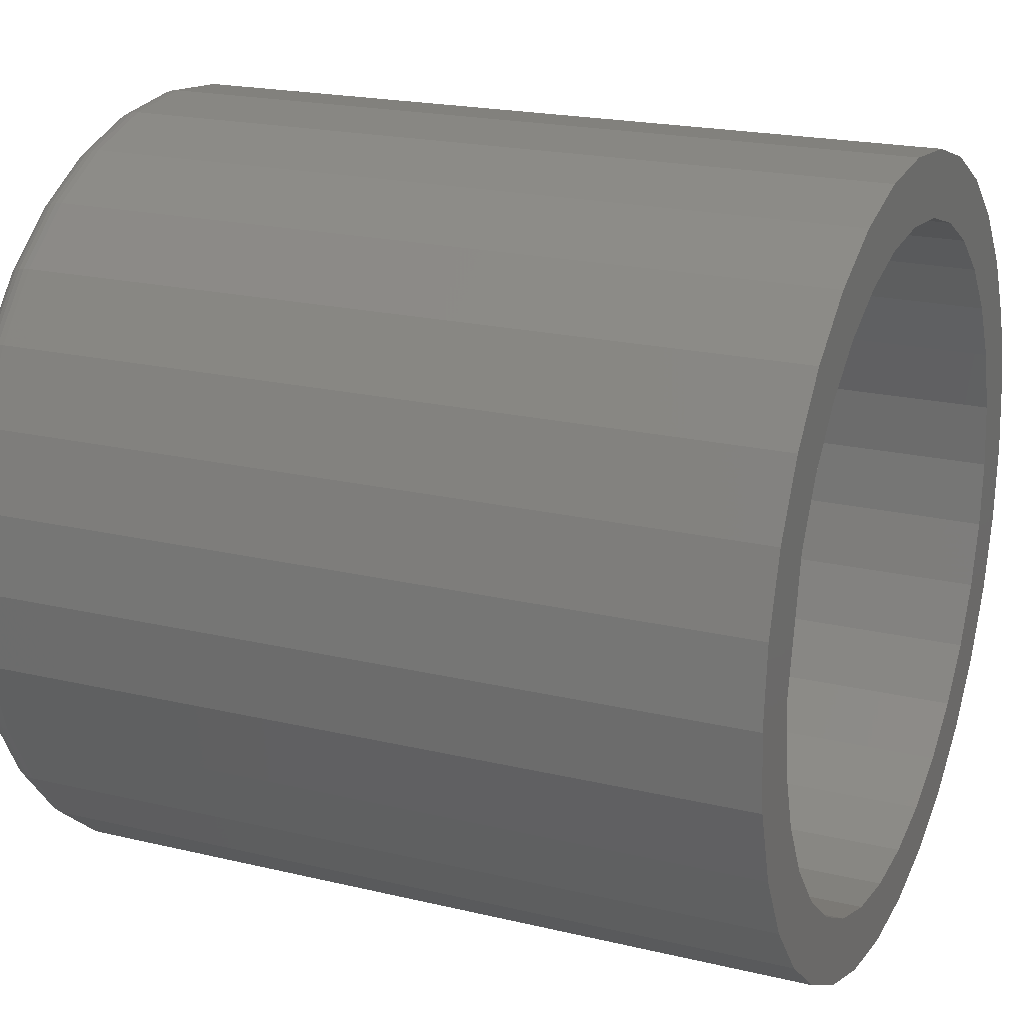
<metadata>
{"format":"stl","ext":"stl","renderer":"f3d","projection":"perspective","resolution":1024,"background":"white","views":[{"elev":20.2,"azim":23.7,"up":"+Y"}]}
</metadata>
<code>
# stl→obj: 384 verts, 764 faces
v 0.007812 0.3798 -0.2807
v 0.1953 0.3798 -0.2807
v 0.007812 0.3816 -0.2617
v 0.1953 0.3816 -0.2617
v 0.007812 0.3872 -0.2434
v 0.1953 0.3872 -0.2434
v 0.007812 0.3962 -0.2266
v 0.1953 0.3962 -0.2266
v 0.007812 0.4083 -0.2118
v 0.1953 0.4083 -0.2118
v 0.007812 0.423 -0.1997
v 0.1953 0.423 -0.1997
v 0.007812 0.4399 -0.1907
v 0.1953 0.4399 -0.1907
v 0.007812 0.4581 -0.1852
v 0.1953 0.4581 -0.1852
v 0.007812 0.4771 -0.1833
v 0.1953 0.4771 -0.1833
v 0.007812 0.4961 -0.1852
v 0.1953 0.4961 -0.1852
v 0.007812 0.5144 -0.1907
v 0.1953 0.5144 -0.1907
v 0.007812 0.5312 -0.1997
v 0.1953 0.5312 -0.1997
v 0.007812 0.546 -0.2118
v 0.1953 0.546 -0.2118
v 0.007812 0.5581 -0.2266
v 0.1953 0.5581 -0.2266
v 0.007812 0.5671 -0.2434
v 0.1953 0.5671 -0.2434
v 0.007812 0.5726 -0.2617
v 0.1953 0.5726 -0.2617
v 0.007812 0.5745 -0.2807
v 0.1953 0.5745 -0.2807
v 0.007812 0.5726 -0.2997
v 0.1953 0.5726 -0.2997
v 0.007812 0.5671 -0.3179
v 0.1953 0.5671 -0.3179
v 0.007812 0.5581 -0.3348
v 0.1953 0.5581 -0.3348
v 0.007812 0.546 -0.3495
v 0.1953 0.546 -0.3495
v 0.007812 0.5312 -0.3616
v 0.1953 0.5312 -0.3616
v 0.007812 0.5144 -0.3706
v 0.1953 0.5144 -0.3706
v 0.007812 0.4961 -0.3762
v 0.1953 0.4961 -0.3762
v 0.007812 0.4771 -0.378
v 0.1953 0.4771 -0.378
v 0.007812 0.4581 -0.3762
v 0.1953 0.4581 -0.3762
v 0.007812 0.4399 -0.3706
v 0.1953 0.4399 -0.3706
v 0.007812 0.423 -0.3616
v 0.1953 0.423 -0.3616
v 0.007812 0.4083 -0.3495
v 0.1953 0.4083 -0.3495
v 0.007812 0.3962 -0.3348
v 0.1953 0.3962 -0.3348
v 0.007812 0.3872 -0.3179
v 0.1953 0.3872 -0.3179
v 0.007812 0.3816 -0.2997
v 0.1953 0.3816 -0.2997
v 5.839e-18 0.4771 -0.1911
v 5.934e-18 0.4946 -0.1928
v 5.934e-18 0.4597 -0.1928
v 6.217e-18 0.4429 -0.1979
v 6.217e-18 0.5114 -0.1979
v 6.677e-18 0.4274 -0.2062
v 6.677e-18 0.5269 -0.2062
v 7.295e-18 0.4138 -0.2173
v 7.295e-18 0.5405 -0.2173
v 1.494e-17 0.5269 -0.3551
v 1.494e-17 0.4274 -0.3551
v 1.433e-17 0.5405 -0.344
v 1.54e-17 0.4429 -0.3634
v 1.54e-17 0.5114 -0.3634
v 1.569e-17 0.4597 -0.3685
v 1.569e-17 0.4946 -0.3685
v 1.578e-17 0.4771 -0.3702
v 1.433e-17 0.4138 -0.344
v 1.357e-17 0.4027 -0.3304
v 1.357e-17 0.5516 -0.3304
v 1.271e-17 0.3944 -0.3149
v 1.271e-17 0.5599 -0.3149
v 1.178e-17 0.3893 -0.2981
v 1.178e-17 0.565 -0.2981
v 1.081e-17 0.3876 -0.2807
v 1.081e-17 0.5667 -0.2807
v 9.84e-18 0.3893 -0.2632
v 9.84e-18 0.565 -0.2632
v 8.908e-18 0.3944 -0.2464
v 8.908e-18 0.5599 -0.2464
v 8.048e-18 0.4027 -0.2309
v 8.048e-18 0.5516 -0.2309
v 0.006288 0.3799 -0.2807
v 0.006288 0.3818 -0.2617
v 0.004823 0.3804 -0.2807
v 0.004823 0.3822 -0.2618
v 0.003472 0.3811 -0.2807
v 0.003472 0.3829 -0.2619
v 0.002288 0.3821 -0.2807
v 0.002288 0.3839 -0.2621
v 0.001317 0.3832 -0.2807
v 0.001317 0.385 -0.2624
v 0.0005947 0.3846 -0.2807
v 0.0005947 0.3864 -0.2626
v 0.0001501 0.3861 -0.2807
v 0.0001501 0.3878 -0.2629
v 0.006288 0.5725 -0.2617
v 0.006288 0.5744 -0.2807
v 0.004823 0.5721 -0.2618
v 0.004823 0.5739 -0.2807
v 0.003472 0.5713 -0.2619
v 0.003472 0.5732 -0.2807
v 0.002288 0.5704 -0.2621
v 0.002288 0.5722 -0.2807
v 0.001317 0.5692 -0.2624
v 0.001317 0.571 -0.2807
v 0.0005947 0.5679 -0.2626
v 0.0005947 0.5697 -0.2807
v 0.0001501 0.5665 -0.2629
v 0.0001501 0.5682 -0.2807
v 0.006288 0.567 -0.2435
v 0.004823 0.5665 -0.2436
v 0.003472 0.5659 -0.2439
v 0.002288 0.565 -0.2443
v 0.001317 0.5639 -0.2447
v 0.0005947 0.5626 -0.2453
v 0.0001501 0.5613 -0.2458
v 0.006288 0.558 -0.2267
v 0.004823 0.5576 -0.2269
v 0.003472 0.557 -0.2273
v 0.002288 0.5562 -0.2279
v 0.001317 0.5552 -0.2285
v 0.0005947 0.5541 -0.2293
v 0.0001501 0.5529 -0.2301
v 0.006288 0.5459 -0.2119
v 0.004823 0.5456 -0.2122
v 0.003472 0.5451 -0.2128
v 0.002288 0.5444 -0.2134
v 0.001317 0.5435 -0.2143
v 0.0005947 0.5426 -0.2152
v 0.0001501 0.5415 -0.2163
v 0.006288 0.5311 -0.1998
v 0.004823 0.5309 -0.2002
v 0.003472 0.5305 -0.2008
v 0.002288 0.53 -0.2016
v 0.001317 0.5293 -0.2026
v 0.0005947 0.5286 -0.2037
v 0.0001501 0.5277 -0.2049
v 0.006288 0.5143 -0.1909
v 0.004823 0.5142 -0.1913
v 0.003472 0.5139 -0.1919
v 0.002288 0.5135 -0.1928
v 0.001317 0.5131 -0.1939
v 0.0005947 0.5126 -0.1952
v 0.0001501 0.512 -0.1965
v 0.006288 0.4961 -0.1853
v 0.004823 0.496 -0.1858
v 0.003472 0.4959 -0.1865
v 0.002288 0.4957 -0.1874
v 0.001317 0.4955 -0.1886
v 0.0005947 0.4952 -0.1899
v 0.0001501 0.4949 -0.1913
v 0.006288 0.4771 -0.1835
v 0.004823 0.4771 -0.1839
v 0.003472 0.4771 -0.1846
v 0.002288 0.4771 -0.1856
v 0.001317 0.4771 -0.1868
v 0.0005947 0.4771 -0.1881
v 0.0001501 0.4771 -0.1896
v 0.006288 0.4582 -0.1853
v 0.004823 0.4583 -0.1858
v 0.003472 0.4584 -0.1865
v 0.002288 0.4586 -0.1874
v 0.001317 0.4588 -0.1886
v 0.0005947 0.4591 -0.1899
v 0.0001501 0.4594 -0.1913
v 0.006288 0.4399 -0.1909
v 0.004823 0.4401 -0.1913
v 0.003472 0.4404 -0.1919
v 0.002288 0.4408 -0.1928
v 0.001317 0.4412 -0.1939
v 0.0005947 0.4417 -0.1952
v 0.0001501 0.4423 -0.1965
v 0.006288 0.4231 -0.1998
v 0.004823 0.4234 -0.2002
v 0.003472 0.4238 -0.2008
v 0.002288 0.4243 -0.2016
v 0.001317 0.425 -0.2026
v 0.0005947 0.4257 -0.2037
v 0.0001501 0.4265 -0.2049
v 0.006288 0.4084 -0.2119
v 0.004823 0.4087 -0.2122
v 0.003472 0.4092 -0.2128
v 0.002288 0.4099 -0.2134
v 0.001317 0.4107 -0.2143
v 0.0005947 0.4117 -0.2152
v 0.0001501 0.4127 -0.2163
v 0.006288 0.3963 -0.2267
v 0.004823 0.3967 -0.2269
v 0.003472 0.3973 -0.2273
v 0.002288 0.3981 -0.2279
v 0.001317 0.3991 -0.2285
v 0.0005947 0.4002 -0.2293
v 0.0001501 0.4014 -0.2301
v 0.006288 0.3873 -0.2435
v 0.004823 0.3877 -0.2436
v 0.003472 0.3884 -0.2439
v 0.002288 0.3893 -0.2443
v 0.001317 0.3904 -0.2447
v 0.0005947 0.3916 -0.2453
v 0.0001501 0.393 -0.2458
v 0.006288 0.5725 -0.2996
v 0.004823 0.5721 -0.2996
v 0.003472 0.5713 -0.2994
v 0.002288 0.5704 -0.2992
v 0.001317 0.5692 -0.299
v 0.0005947 0.5679 -0.2987
v 0.0001501 0.5665 -0.2984
v 0.006288 0.3818 -0.2996
v 0.004823 0.3822 -0.2996
v 0.003472 0.3829 -0.2994
v 0.002288 0.3839 -0.2992
v 0.001317 0.385 -0.299
v 0.0005947 0.3864 -0.2987
v 0.0001501 0.3878 -0.2984
v 0.006288 0.3873 -0.3179
v 0.004823 0.3877 -0.3177
v 0.003472 0.3884 -0.3174
v 0.002288 0.3893 -0.3171
v 0.001317 0.3904 -0.3166
v 0.0005947 0.3916 -0.3161
v 0.0001501 0.393 -0.3155
v 0.006288 0.3963 -0.3347
v 0.004823 0.3967 -0.3344
v 0.003472 0.3973 -0.334
v 0.002288 0.3981 -0.3335
v 0.001317 0.3991 -0.3328
v 0.0005947 0.4002 -0.3321
v 0.0001501 0.4014 -0.3313
v 0.006288 0.4084 -0.3494
v 0.004823 0.4087 -0.3491
v 0.003472 0.4092 -0.3486
v 0.002288 0.4099 -0.3479
v 0.001317 0.4107 -0.3471
v 0.0005947 0.4117 -0.3461
v 0.0001501 0.4127 -0.3451
v 0.006288 0.4231 -0.3615
v 0.004823 0.4234 -0.3611
v 0.003472 0.4238 -0.3605
v 0.002288 0.4243 -0.3597
v 0.001317 0.425 -0.3587
v 0.0005947 0.4257 -0.3576
v 0.0001501 0.4265 -0.3564
v 0.006288 0.4399 -0.3705
v 0.004823 0.4401 -0.3701
v 0.003472 0.4404 -0.3694
v 0.002288 0.4408 -0.3685
v 0.001317 0.4412 -0.3674
v 0.0005947 0.4417 -0.3662
v 0.0001501 0.4423 -0.3648
v 0.006288 0.4582 -0.376
v 0.004823 0.4583 -0.3756
v 0.003472 0.4584 -0.3749
v 0.002288 0.4586 -0.3739
v 0.001317 0.4588 -0.3728
v 0.0005947 0.4591 -0.3714
v 0.0001501 0.4594 -0.37
v 0.006288 0.4771 -0.3779
v 0.004823 0.4771 -0.3774
v 0.003472 0.4771 -0.3767
v 0.002288 0.4771 -0.3758
v 0.001317 0.4771 -0.3746
v 0.0005947 0.4771 -0.3732
v 0.0001501 0.4771 -0.3718
v 0.006288 0.4961 -0.376
v 0.004823 0.496 -0.3756
v 0.003472 0.4959 -0.3749
v 0.002288 0.4957 -0.3739
v 0.001317 0.4955 -0.3728
v 0.0005947 0.4952 -0.3714
v 0.0001501 0.4949 -0.37
v 0.006288 0.5143 -0.3705
v 0.004823 0.5142 -0.3701
v 0.003472 0.5139 -0.3694
v 0.002288 0.5135 -0.3685
v 0.001317 0.5131 -0.3674
v 0.0005947 0.5126 -0.3662
v 0.0001501 0.512 -0.3648
v 0.006288 0.5311 -0.3615
v 0.004823 0.5309 -0.3611
v 0.003472 0.5305 -0.3605
v 0.002288 0.53 -0.3597
v 0.001317 0.5293 -0.3587
v 0.0005947 0.5286 -0.3576
v 0.0001501 0.5277 -0.3564
v 0.006288 0.5459 -0.3494
v 0.004823 0.5456 -0.3491
v 0.003472 0.5451 -0.3486
v 0.002288 0.5444 -0.3479
v 0.001317 0.5435 -0.3471
v 0.0005947 0.5426 -0.3461
v 0.0001501 0.5415 -0.3451
v 0.006288 0.558 -0.3347
v 0.004823 0.5576 -0.3344
v 0.003472 0.557 -0.334
v 0.002288 0.5562 -0.3335
v 0.001317 0.5552 -0.3328
v 0.0005947 0.5541 -0.3321
v 0.0001501 0.5529 -0.3313
v 0.006288 0.567 -0.3179
v 0.004823 0.5665 -0.3177
v 0.003472 0.5659 -0.3174
v 0.002288 0.565 -0.3171
v 0.001317 0.5639 -0.3166
v 0.0005947 0.5626 -0.3161
v 0.0001501 0.5613 -0.3155
v 0.1953 0.4771 -0.1989
v 0.1953 0.4459 -0.2052
v 0.1953 0.4317 -0.2127
v 0.1953 0.4193 -0.2229
v 0.1953 0.4193 -0.3385
v 0.1953 0.4317 -0.3486
v 0.1953 0.4459 -0.3562
v 0.1953 0.4612 -0.3608
v 0.1953 0.4931 -0.2005
v 0.1953 0.5084 -0.2052
v 0.1953 0.5226 -0.2127
v 0.1953 0.5349 -0.3385
v 0.1953 0.5226 -0.3486
v 0.1953 0.5084 -0.3562
v 0.1953 0.4931 -0.3608
v 0.1953 0.4612 -0.2005
v 0.1953 0.4771 -0.3624
v 0.1953 0.4092 -0.3261
v 0.1953 0.4016 -0.312
v 0.1953 0.397 -0.2966
v 0.1953 0.3954 -0.2807
v 0.1953 0.397 -0.2647
v 0.1953 0.4016 -0.2494
v 0.1953 0.4092 -0.2353
v 0.1953 0.5349 -0.2229
v 0.1953 0.5451 -0.2353
v 0.1953 0.5527 -0.2494
v 0.1953 0.5573 -0.2647
v 0.1953 0.5589 -0.2807
v 0.1953 0.5573 -0.2966
v 0.1953 0.5527 -0.312
v 0.1953 0.5451 -0.3261
v 0.01562 0.4771 -0.3624
v 0.01562 0.4931 -0.3608
v 0.01562 0.5084 -0.3562
v 0.01562 0.5226 -0.3486
v 0.01562 0.5349 -0.3385
v 0.01562 0.5451 -0.3261
v 0.01562 0.5527 -0.312
v 0.01562 0.5573 -0.2966
v 0.01562 0.5589 -0.2807
v 0.01562 0.4612 -0.3608
v 0.01562 0.4459 -0.3562
v 0.01562 0.4317 -0.3486
v 0.01562 0.4193 -0.3385
v 0.01562 0.4092 -0.3261
v 0.01562 0.4016 -0.312
v 0.01562 0.397 -0.2966
v 0.01562 0.3954 -0.2807
v 0.01562 0.4771 -0.1989
v 0.01562 0.4612 -0.2005
v 0.01562 0.4459 -0.2052
v 0.01562 0.4317 -0.2127
v 0.01562 0.4193 -0.2229
v 0.01562 0.4092 -0.2353
v 0.01562 0.4016 -0.2494
v 0.01562 0.397 -0.2647
v 0.01562 0.4931 -0.2005
v 0.01562 0.5084 -0.2052
v 0.01562 0.5226 -0.2127
v 0.01562 0.5349 -0.2229
v 0.01562 0.5451 -0.2353
v 0.01562 0.5527 -0.2494
v 0.01562 0.5573 -0.2647
f 1 2 3
f 3 2 4
f 3 4 5
f 5 4 6
f 5 6 7
f 7 6 8
f 7 8 9
f 9 8 10
f 9 10 11
f 11 10 12
f 11 12 13
f 13 12 14
f 13 14 15
f 15 14 16
f 15 16 17
f 17 16 18
f 17 18 19
f 19 18 20
f 19 20 21
f 21 20 22
f 21 22 23
f 23 22 24
f 23 24 25
f 25 24 26
f 25 26 27
f 27 26 28
f 27 28 29
f 29 28 30
f 29 30 31
f 31 30 32
f 31 32 33
f 33 32 34
f 33 34 35
f 35 34 36
f 35 36 37
f 37 36 38
f 37 38 39
f 39 38 40
f 39 40 41
f 41 40 42
f 41 42 43
f 43 42 44
f 43 44 45
f 45 44 46
f 45 46 47
f 47 46 48
f 47 48 49
f 49 48 50
f 49 50 51
f 51 50 52
f 51 52 53
f 53 52 54
f 53 54 55
f 55 54 56
f 55 56 57
f 57 56 58
f 57 58 59
f 59 58 60
f 59 60 61
f 61 60 62
f 61 62 63
f 63 62 64
f 63 64 1
f 1 64 2
f 65 66 67
f 68 67 66
f 69 68 66
f 70 68 69
f 71 70 69
f 72 70 71
f 73 72 71
f 74 75 76
f 77 75 74
f 78 77 74
f 79 77 78
f 80 79 78
f 81 79 80
f 75 82 76
f 76 82 83
f 76 83 84
f 84 83 85
f 84 85 86
f 86 85 87
f 86 87 88
f 88 87 89
f 88 89 90
f 90 89 91
f 90 91 92
f 92 91 93
f 92 93 94
f 94 93 95
f 94 95 96
f 96 95 72
f 96 72 73
f 1 3 97
f 97 3 98
f 97 98 99
f 99 98 100
f 99 100 101
f 101 100 102
f 101 102 103
f 103 102 104
f 103 104 105
f 105 104 106
f 105 106 107
f 107 106 108
f 107 108 109
f 109 108 110
f 109 110 89
f 89 110 91
f 31 33 111
f 111 33 112
f 111 112 113
f 113 112 114
f 113 114 115
f 115 114 116
f 115 116 117
f 117 116 118
f 117 118 119
f 119 118 120
f 119 120 121
f 121 120 122
f 121 122 123
f 123 122 124
f 123 124 92
f 92 124 90
f 29 31 125
f 125 31 111
f 125 111 126
f 126 111 113
f 126 113 127
f 127 113 115
f 127 115 128
f 128 115 117
f 128 117 129
f 129 117 119
f 129 119 130
f 130 119 121
f 130 121 131
f 131 121 123
f 131 123 94
f 94 123 92
f 27 29 132
f 132 29 125
f 132 125 133
f 133 125 126
f 133 126 134
f 134 126 127
f 134 127 135
f 135 127 128
f 135 128 136
f 136 128 129
f 136 129 137
f 137 129 130
f 137 130 138
f 138 130 131
f 138 131 96
f 96 131 94
f 25 27 139
f 139 27 132
f 139 132 140
f 140 132 133
f 140 133 141
f 141 133 134
f 141 134 142
f 142 134 135
f 142 135 143
f 143 135 136
f 143 136 144
f 144 136 137
f 144 137 145
f 145 137 138
f 145 138 73
f 73 138 96
f 23 25 146
f 146 25 139
f 146 139 147
f 147 139 140
f 147 140 148
f 148 140 141
f 148 141 149
f 149 141 142
f 149 142 150
f 150 142 143
f 150 143 151
f 151 143 144
f 151 144 152
f 152 144 145
f 152 145 71
f 71 145 73
f 21 23 153
f 153 23 146
f 153 146 154
f 154 146 147
f 154 147 155
f 155 147 148
f 155 148 156
f 156 148 149
f 156 149 157
f 157 149 150
f 157 150 158
f 158 150 151
f 158 151 159
f 159 151 152
f 159 152 69
f 69 152 71
f 19 21 160
f 160 21 153
f 160 153 161
f 161 153 154
f 161 154 162
f 162 154 155
f 162 155 163
f 163 155 156
f 163 156 164
f 164 156 157
f 164 157 165
f 165 157 158
f 165 158 166
f 166 158 159
f 166 159 66
f 66 159 69
f 17 19 167
f 167 19 160
f 167 160 168
f 168 160 161
f 168 161 169
f 169 161 162
f 169 162 170
f 170 162 163
f 170 163 171
f 171 163 164
f 171 164 172
f 172 164 165
f 172 165 173
f 173 165 166
f 173 166 65
f 65 166 66
f 15 17 174
f 174 17 167
f 174 167 175
f 175 167 168
f 175 168 176
f 176 168 169
f 176 169 177
f 177 169 170
f 177 170 178
f 178 170 171
f 178 171 179
f 179 171 172
f 179 172 180
f 180 172 173
f 180 173 67
f 67 173 65
f 13 15 181
f 181 15 174
f 181 174 182
f 182 174 175
f 182 175 183
f 183 175 176
f 183 176 184
f 184 176 177
f 184 177 185
f 185 177 178
f 185 178 186
f 186 178 179
f 186 179 187
f 187 179 180
f 187 180 68
f 68 180 67
f 11 13 188
f 188 13 181
f 188 181 189
f 189 181 182
f 189 182 190
f 190 182 183
f 190 183 191
f 191 183 184
f 191 184 192
f 192 184 185
f 192 185 193
f 193 185 186
f 193 186 194
f 194 186 187
f 194 187 70
f 70 187 68
f 9 11 195
f 195 11 188
f 195 188 196
f 196 188 189
f 196 189 197
f 197 189 190
f 197 190 198
f 198 190 191
f 198 191 199
f 199 191 192
f 199 192 200
f 200 192 193
f 200 193 201
f 201 193 194
f 201 194 72
f 72 194 70
f 7 9 202
f 202 9 195
f 202 195 203
f 203 195 196
f 203 196 204
f 204 196 197
f 204 197 205
f 205 197 198
f 205 198 206
f 206 198 199
f 206 199 207
f 207 199 200
f 207 200 208
f 208 200 201
f 208 201 95
f 95 201 72
f 5 7 209
f 209 7 202
f 209 202 210
f 210 202 203
f 210 203 211
f 211 203 204
f 211 204 212
f 212 204 205
f 212 205 213
f 213 205 206
f 213 206 214
f 214 206 207
f 214 207 215
f 215 207 208
f 215 208 93
f 93 208 95
f 3 5 98
f 98 5 209
f 98 209 100
f 100 209 210
f 100 210 102
f 102 210 211
f 102 211 104
f 104 211 212
f 104 212 106
f 106 212 213
f 106 213 108
f 108 213 214
f 108 214 110
f 110 214 215
f 110 215 91
f 91 215 93
f 33 35 112
f 112 35 216
f 112 216 114
f 114 216 217
f 114 217 116
f 116 217 218
f 116 218 118
f 118 218 219
f 118 219 120
f 120 219 220
f 120 220 122
f 122 220 221
f 122 221 124
f 124 221 222
f 124 222 90
f 90 222 88
f 63 1 223
f 223 1 97
f 223 97 224
f 224 97 99
f 224 99 225
f 225 99 101
f 225 101 226
f 226 101 103
f 226 103 227
f 227 103 105
f 227 105 228
f 228 105 107
f 228 107 229
f 229 107 109
f 229 109 87
f 87 109 89
f 61 63 230
f 230 63 223
f 230 223 231
f 231 223 224
f 231 224 232
f 232 224 225
f 232 225 233
f 233 225 226
f 233 226 234
f 234 226 227
f 234 227 235
f 235 227 228
f 235 228 236
f 236 228 229
f 236 229 85
f 85 229 87
f 59 61 237
f 237 61 230
f 237 230 238
f 238 230 231
f 238 231 239
f 239 231 232
f 239 232 240
f 240 232 233
f 240 233 241
f 241 233 234
f 241 234 242
f 242 234 235
f 242 235 243
f 243 235 236
f 243 236 83
f 83 236 85
f 57 59 244
f 244 59 237
f 244 237 245
f 245 237 238
f 245 238 246
f 246 238 239
f 246 239 247
f 247 239 240
f 247 240 248
f 248 240 241
f 248 241 249
f 249 241 242
f 249 242 250
f 250 242 243
f 250 243 82
f 82 243 83
f 55 57 251
f 251 57 244
f 251 244 252
f 252 244 245
f 252 245 253
f 253 245 246
f 253 246 254
f 254 246 247
f 254 247 255
f 255 247 248
f 255 248 256
f 256 248 249
f 256 249 257
f 257 249 250
f 257 250 75
f 75 250 82
f 53 55 258
f 258 55 251
f 258 251 259
f 259 251 252
f 259 252 260
f 260 252 253
f 260 253 261
f 261 253 254
f 261 254 262
f 262 254 255
f 262 255 263
f 263 255 256
f 263 256 264
f 264 256 257
f 264 257 77
f 77 257 75
f 51 53 265
f 265 53 258
f 265 258 266
f 266 258 259
f 266 259 267
f 267 259 260
f 267 260 268
f 268 260 261
f 268 261 269
f 269 261 262
f 269 262 270
f 270 262 263
f 270 263 271
f 271 263 264
f 271 264 79
f 79 264 77
f 49 51 272
f 272 51 265
f 272 265 273
f 273 265 266
f 273 266 274
f 274 266 267
f 274 267 275
f 275 267 268
f 275 268 276
f 276 268 269
f 276 269 277
f 277 269 270
f 277 270 278
f 278 270 271
f 278 271 81
f 81 271 79
f 47 49 279
f 279 49 272
f 279 272 280
f 280 272 273
f 280 273 281
f 281 273 274
f 281 274 282
f 282 274 275
f 282 275 283
f 283 275 276
f 283 276 284
f 284 276 277
f 284 277 285
f 285 277 278
f 285 278 80
f 80 278 81
f 45 47 286
f 286 47 279
f 286 279 287
f 287 279 280
f 287 280 288
f 288 280 281
f 288 281 289
f 289 281 282
f 289 282 290
f 290 282 283
f 290 283 291
f 291 283 284
f 291 284 292
f 292 284 285
f 292 285 78
f 78 285 80
f 43 45 293
f 293 45 286
f 293 286 294
f 294 286 287
f 294 287 295
f 295 287 288
f 295 288 296
f 296 288 289
f 296 289 297
f 297 289 290
f 297 290 298
f 298 290 291
f 298 291 299
f 299 291 292
f 299 292 74
f 74 292 78
f 41 43 300
f 300 43 293
f 300 293 301
f 301 293 294
f 301 294 302
f 302 294 295
f 302 295 303
f 303 295 296
f 303 296 304
f 304 296 297
f 304 297 305
f 305 297 298
f 305 298 306
f 306 298 299
f 306 299 76
f 76 299 74
f 39 41 307
f 307 41 300
f 307 300 308
f 308 300 301
f 308 301 309
f 309 301 302
f 309 302 310
f 310 302 303
f 310 303 311
f 311 303 304
f 311 304 312
f 312 304 305
f 312 305 313
f 313 305 306
f 313 306 84
f 84 306 76
f 37 39 314
f 314 39 307
f 314 307 315
f 315 307 308
f 315 308 316
f 316 308 309
f 316 309 317
f 317 309 310
f 317 310 318
f 318 310 311
f 318 311 319
f 319 311 312
f 319 312 320
f 320 312 313
f 320 313 86
f 86 313 84
f 35 37 216
f 216 37 314
f 216 314 217
f 217 314 315
f 217 315 218
f 218 315 316
f 218 316 219
f 219 316 317
f 219 317 220
f 220 317 318
f 220 318 221
f 221 318 319
f 221 319 222
f 222 319 320
f 222 320 88
f 88 320 86
f 321 18 16
f 321 16 14
f 322 10 323
f 324 323 10
f 10 8 324
f 325 58 326
f 327 326 58
f 58 56 327
f 327 56 328
f 20 18 321
f 22 20 321
f 22 321 24
f 321 329 330
f 24 321 330
f 24 330 331
f 42 40 332
f 42 332 333
f 42 333 334
f 42 334 44
f 44 334 335
f 12 10 322
f 12 322 336
f 12 336 321
f 12 321 14
f 337 328 56
f 337 56 54
f 337 54 52
f 337 52 50
f 337 50 48
f 337 48 46
f 337 46 44
f 337 44 335
f 58 325 60
f 60 325 338
f 60 338 62
f 62 338 339
f 62 339 64
f 64 339 340
f 64 340 2
f 2 340 341
f 2 341 4
f 4 341 342
f 4 342 6
f 6 342 343
f 6 343 8
f 8 343 344
f 8 344 324
f 24 331 26
f 26 331 345
f 26 345 28
f 28 345 346
f 28 346 30
f 30 346 347
f 30 347 32
f 32 347 348
f 32 348 34
f 34 348 349
f 34 349 36
f 36 349 350
f 36 350 38
f 38 350 351
f 38 351 40
f 40 351 352
f 40 352 332
f 353 335 354
f 354 335 334
f 354 334 355
f 355 334 333
f 355 333 356
f 356 333 332
f 356 332 357
f 357 332 352
f 357 352 358
f 358 352 351
f 358 351 359
f 359 351 350
f 359 350 360
f 360 350 349
f 360 349 361
f 335 353 337
f 337 353 362
f 337 362 328
f 328 362 363
f 328 363 327
f 327 363 364
f 327 364 326
f 326 364 365
f 326 365 325
f 325 365 366
f 325 366 338
f 338 366 367
f 338 367 339
f 339 367 368
f 339 368 340
f 340 368 369
f 340 369 341
f 370 336 371
f 371 336 322
f 371 322 372
f 372 322 323
f 372 323 373
f 373 323 324
f 373 324 374
f 374 324 344
f 374 344 375
f 375 344 343
f 375 343 376
f 376 343 342
f 376 342 377
f 377 342 341
f 377 341 369
f 336 370 321
f 321 370 378
f 321 378 329
f 329 378 379
f 329 379 330
f 330 379 380
f 330 380 331
f 331 380 381
f 331 381 345
f 345 381 382
f 345 382 346
f 346 382 383
f 346 383 347
f 347 383 384
f 347 384 348
f 348 384 361
f 348 361 349
f 371 378 370
f 378 371 372
f 378 372 379
f 379 372 373
f 379 373 380
f 380 373 374
f 380 374 381
f 357 364 356
f 356 364 363
f 356 363 355
f 355 363 362
f 355 362 354
f 354 362 353
f 381 374 382
f 382 374 375
f 382 375 383
f 383 375 376
f 383 376 384
f 384 376 377
f 384 377 361
f 361 377 369
f 361 369 360
f 360 369 368
f 360 368 359
f 359 368 367
f 359 367 358
f 358 367 366
f 358 366 357
f 357 366 365
f 357 365 364

</code>
